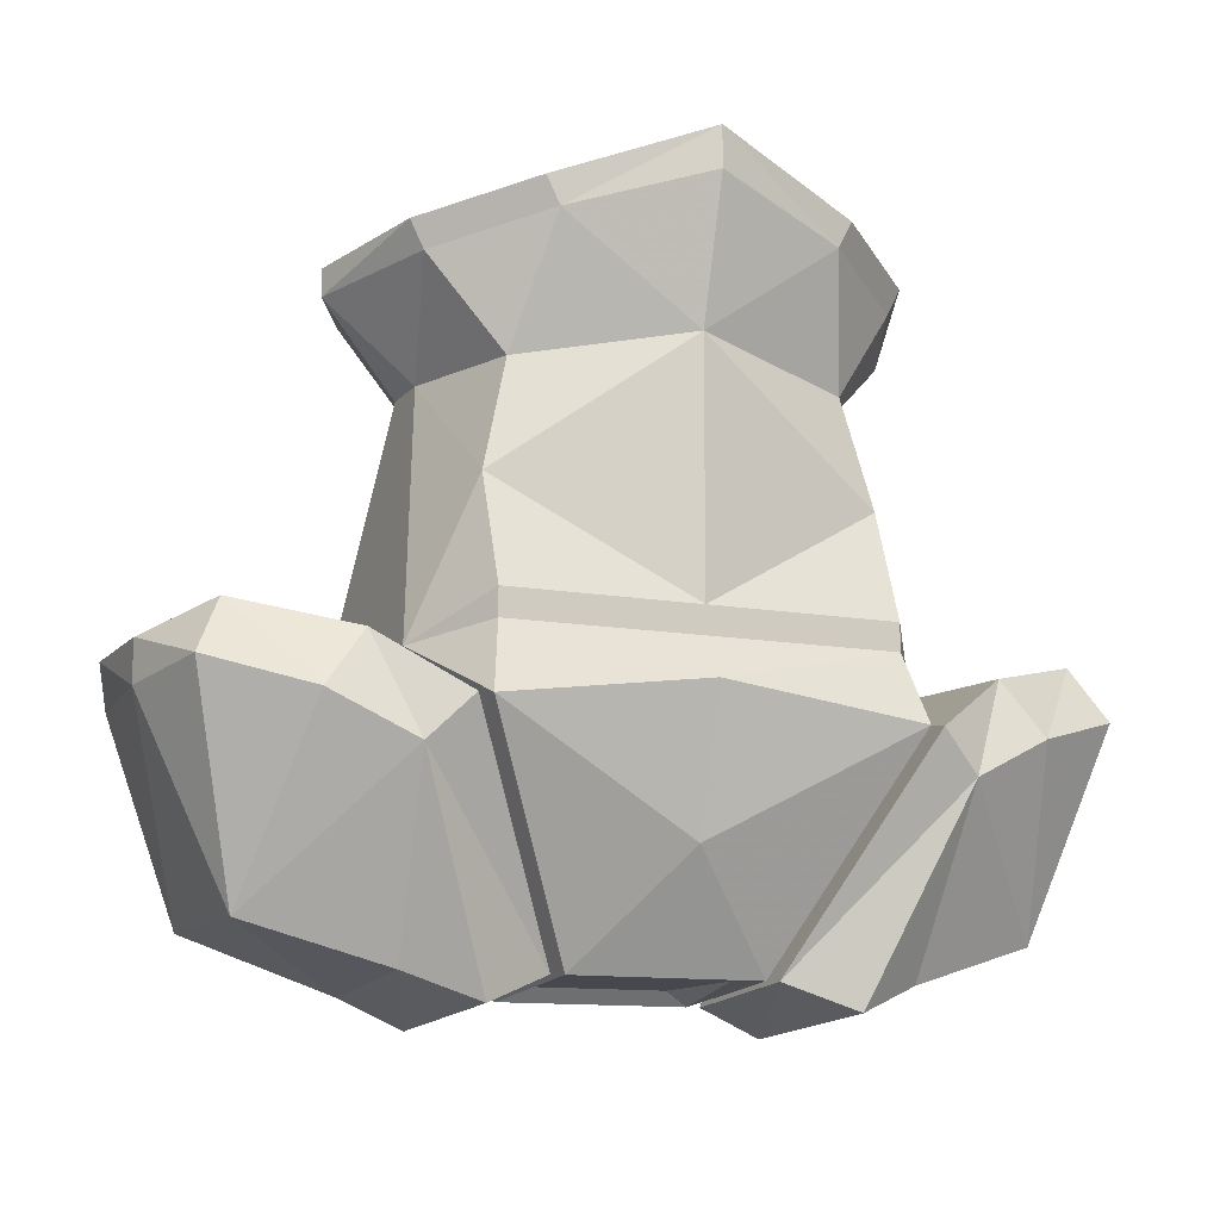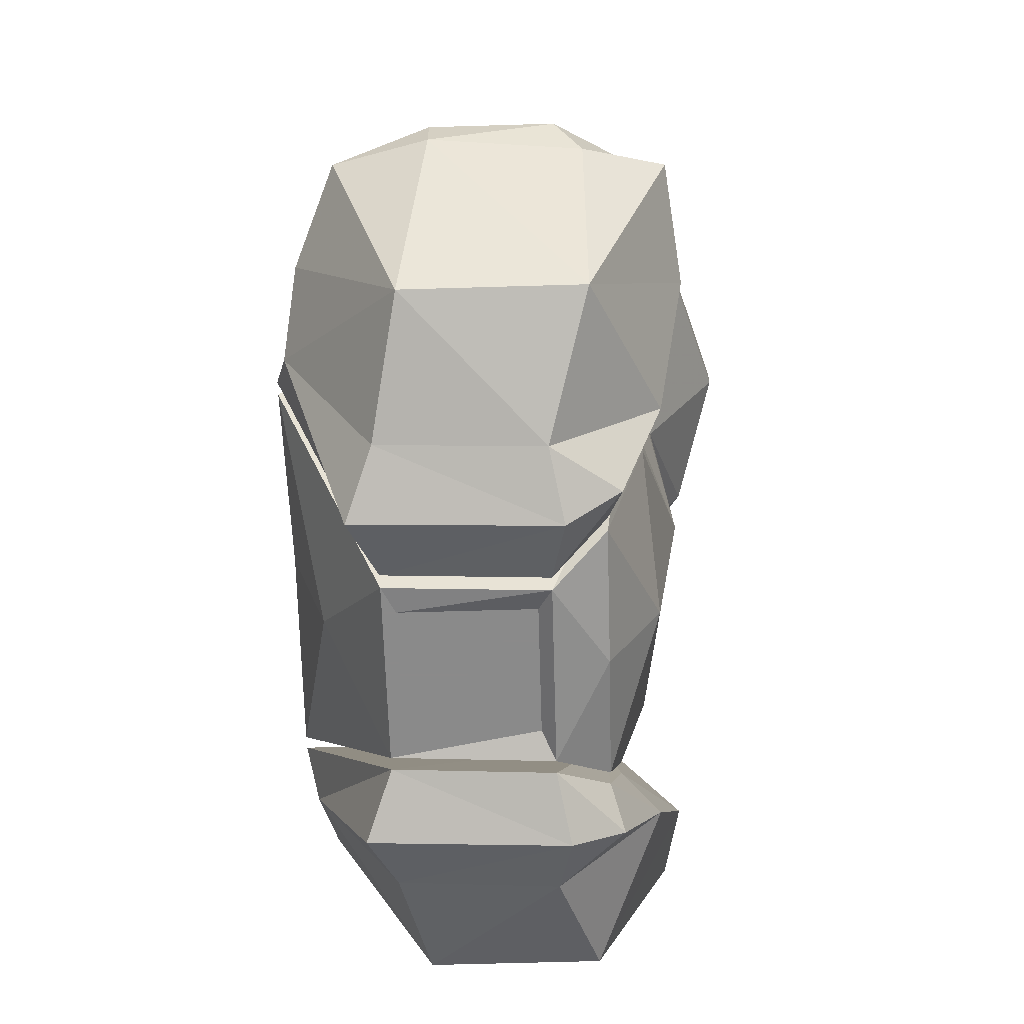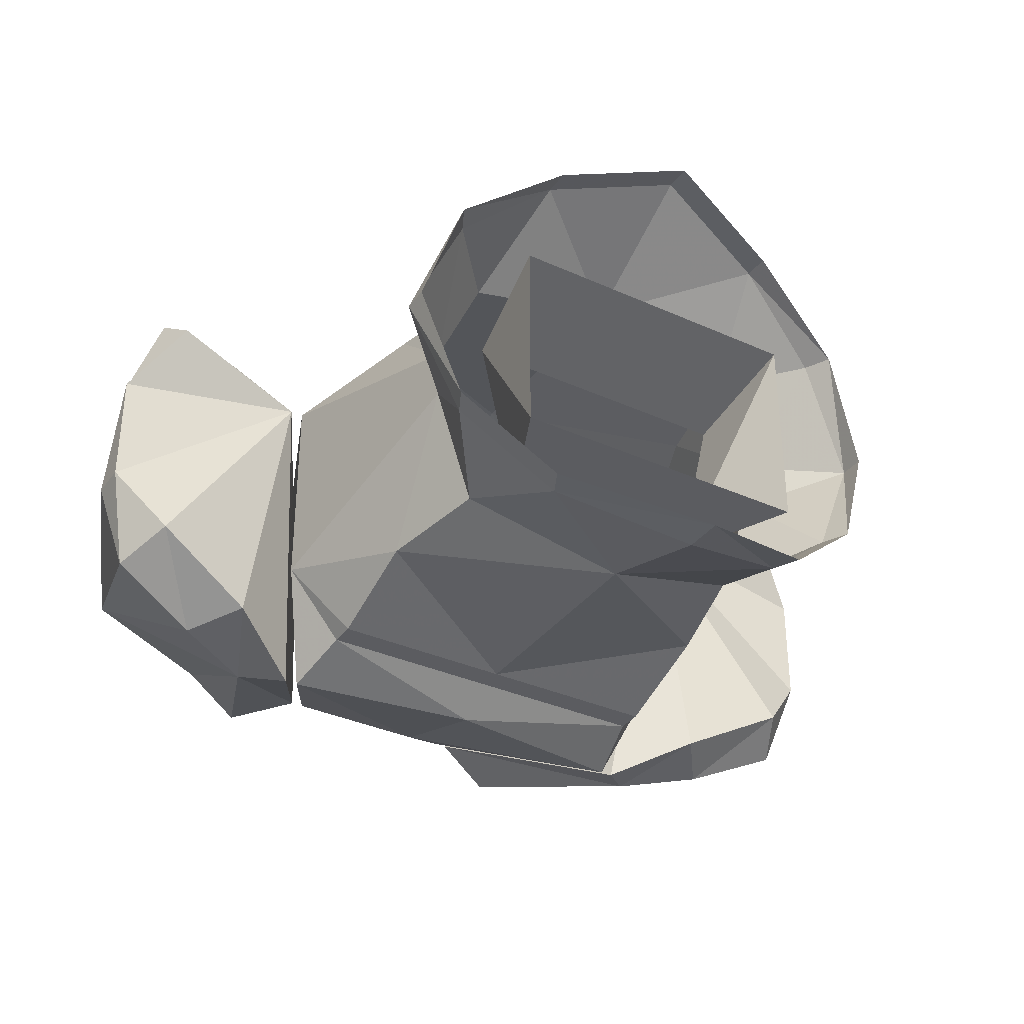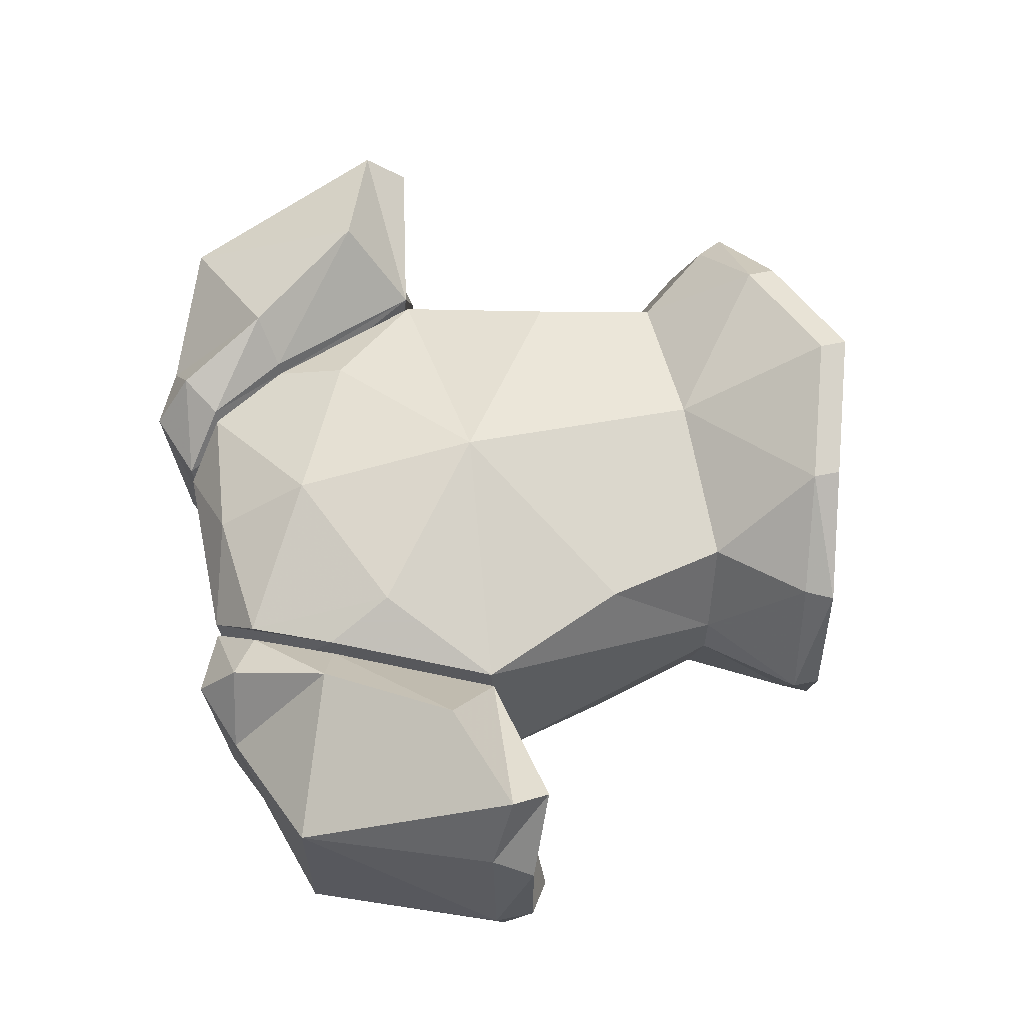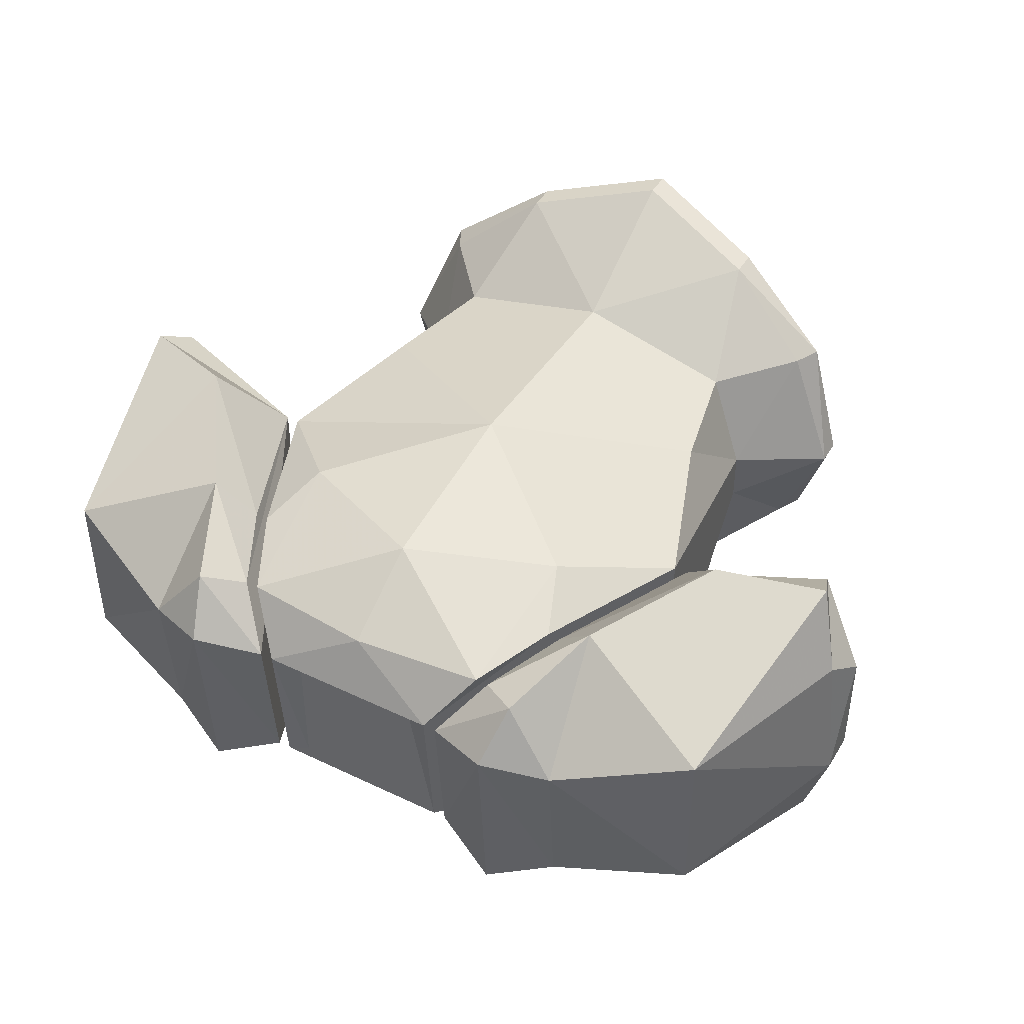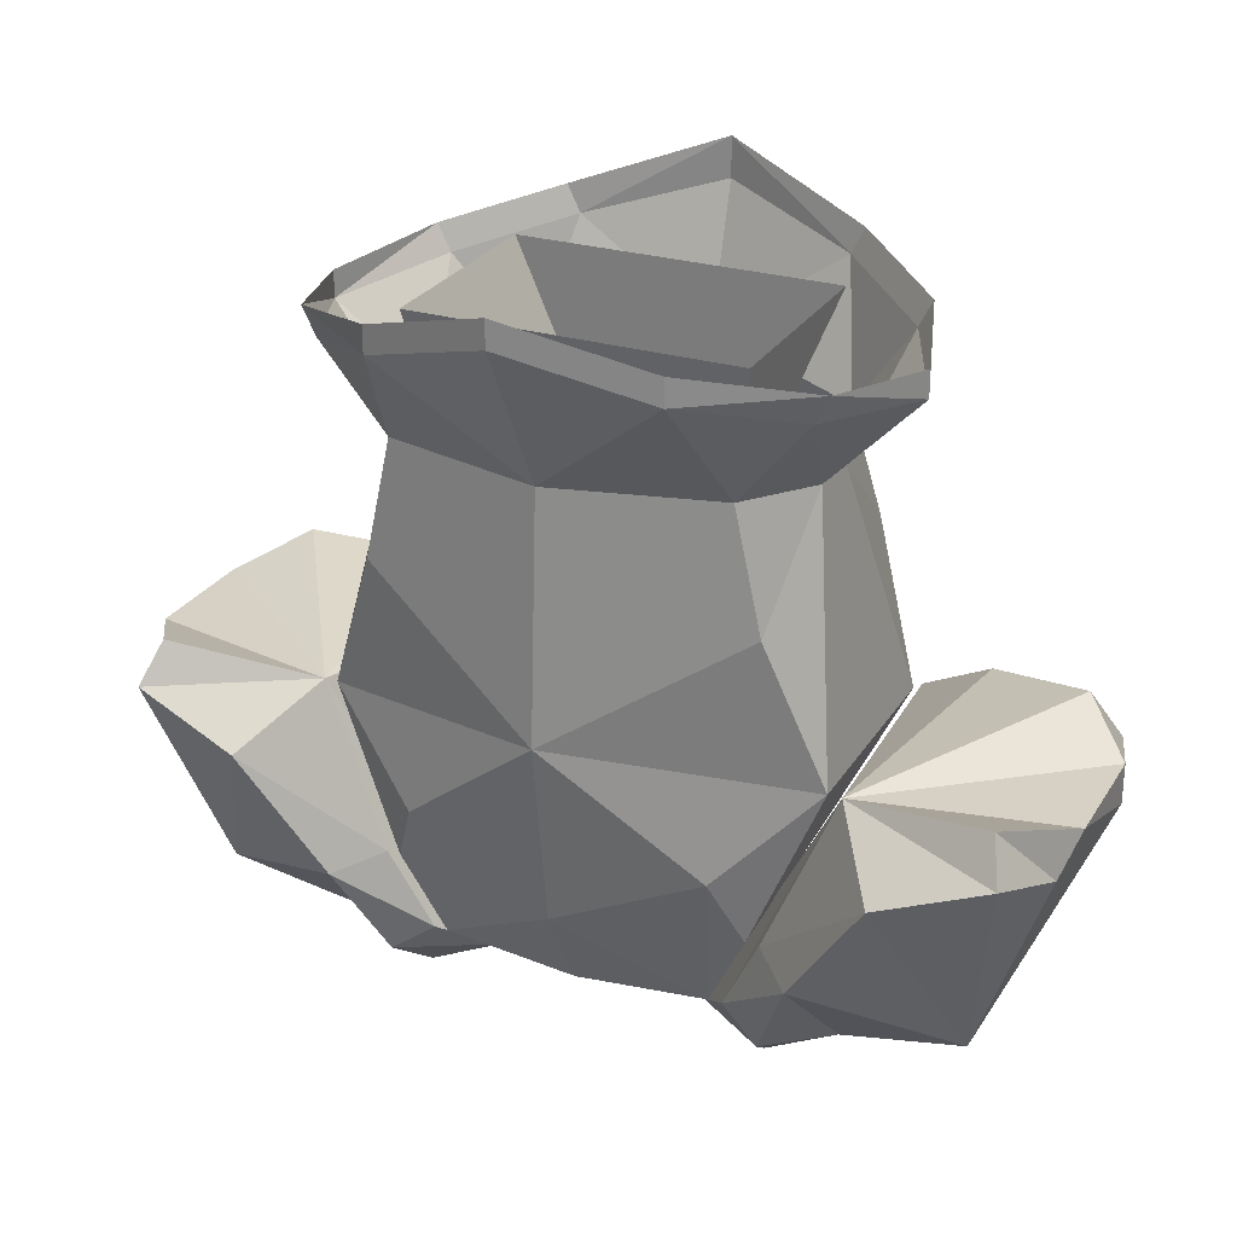
<metadata>
{"format":"obj","ext":"obj","renderer":"f3d","projection":"perspective","resolution":1024,"background":"white","views":[{"elev":-11.8,"azim":156.3,"up":"+Y"},{"elev":-63.6,"azim":-88.3,"up":"+Y"},{"elev":-34.6,"azim":148.8,"up":"+Z"},{"elev":60.9,"azim":78.0,"up":"+Z"},{"elev":44.4,"azim":29.2,"up":"+Z"},{"elev":26.7,"azim":25.3,"up":"+Y"}]}
</metadata>
<code>
v 0.1484 -1.125 0.0625
v 0.2344 -1.109 0.08594
v 0.2656 -1.125 0.03906
v 0.2656 -1.125 -0.03125
v 0.2344 -1.109 -0.07031
v 0.1719 -1.125 -0.1016
v 0.125 -1.156 -0.125
v 0.0625 -1.281 -0.0625
v 0.0625 -1.289 0.03125
v 0.08594 -1.266 0.0625
v 0.1094 -1.219 0.07031
v 0.1797 -1.156 0.1094
v 0.2422 -1.133 0.1016
v 0.2578 -1.148 0.05469
v 0.2656 -1.148 -0.03125
v 0.25 -1.141 -0.08594
v 0.1953 -1.156 -0.1094
v 0.1484 -1.18 -0.1172
v 0.1016 -1.297 -0.07812
v 0.1016 -1.305 0.03906
v 0.1094 -1.281 0.07031
v 0.1328 -1.227 0.09375
v 0.2188 -1.258 0.05469
v 0.2188 -1.258 -0.04688
v 0.1406 -1.281 -0.0625
v 0.1406 -1.289 0.03125
v 0.08594 -0.9766 0.03906
v 0.0625 -0.9766 -0.0625
v 0.09375 -0.9062 -0.0625
v 0.09375 -0.9062 0.0625
v -0.08594 -0.9766 0.03906
v -0.09375 -0.9062 0.0625
v -0.0625 -0.9766 -0.0625
v -0.09375 -0.9062 -0.0625
v -0.1484 -1.18 -0.1172
v -0.125 -1.156 -0.125
v -0.0625 -1.281 -0.0625
v -0.1016 -1.297 -0.07812
v -0.1406 -1.281 -0.0625
v -0.2188 -1.258 -0.04688
v -0.1953 -1.156 -0.1094
v -0.1719 -1.125 -0.1016
v -0.1484 -1.125 0.0625
v -0.0625 -1.289 0.03125
v -0.1016 -1.305 0.03906
v -0.1406 -1.289 0.03125
v -0.2188 -1.258 0.05469
v -0.2656 -1.148 -0.03125
v -0.25 -1.141 -0.08594
v -0.2344 -1.109 -0.07031
v -0.2656 -1.125 -0.03125
v -0.2656 -1.125 0.03906
v -0.2344 -1.109 0.08594
v -0.2422 -1.133 0.1016
v -0.1797 -1.156 0.1094
v -0.1094 -1.219 0.07031
v -0.08594 -1.266 0.0625
v -0.1094 -1.281 0.07031
v -0.1328 -1.227 0.09375
v -0.2578 -1.148 0.05469
v 0.1406 -1.125 -0.0625
v 0.1406 -1.125 0.0625
v 0.1016 -1.219 0.07031
v 0.1172 -1.156 -0.125
v 0.1094 -1.117 -0.1094
v 0.1094 -1.102 -0.1094
v 0.1094 -1.039 -0.08594
v 0.1172 -0.9766 -0.007812
v 0.1172 -0.9766 0.02344
v 0.1094 -1.039 0.07812
v 0 -1.109 0.1094
v 0.08594 -1.18 0.08594
v 0.07812 -1.266 0.0625
v 0.05469 -1.289 0.03125
v 0.05469 -1.281 -0.0625
v 0 -1.219 -0.1016
v 0 -1.141 -0.125
v 0 -1.117 -0.1094
v 0 -1.102 -0.1094
v 0 -1.047 -0.1094
v 0 -0.9609 -0.1094
v 0.09375 -0.9766 -0.07812
v 0.1328 -0.9219 -0.0625
v 0.1641 -0.9297 0.007812
v 0.1328 -0.9219 0.07812
v 0.09375 -0.9688 0.07812
v 0 -0.9688 0.1016
v -0.1094 -1.039 0.07812
v -0.1406 -1.125 0.0625
v -0.08594 -1.18 0.08594
v 0 -1.219 0.09375
v 0 -1.273 0.0625
v -0.05469 -1.289 0.03125
v -0.03906 -1.281 0.02344
v 0.03906 -1.281 0.02344
v 0.03906 -1.281 -0.05469
v -0.05469 -1.281 -0.0625
v -0.1172 -1.156 -0.125
v -0.1094 -1.117 -0.1094
v -0.1094 -1.102 -0.1094
v -0.1094 -1.039 -0.08594
v -0.09375 -0.9766 -0.07812
v -0.07812 -0.9062 -0.1094
v 0 -0.8828 -0.1328
v 0.07812 -0.9062 -0.1094
v 0.08594 -0.8906 -0.1094
v 0.1406 -0.9062 -0.0625
v 0.1641 -0.9141 0.007812
v 0.1406 -0.9062 0.07812
v 0.07812 -0.9062 0.125
v 0 -0.8828 0.1484
v -0.07812 -0.9062 0.125
v -0.09375 -0.9688 0.07812
v -0.1172 -0.9766 0.02344
v -0.1406 -1.125 -0.0625
v -0.1016 -1.219 0.07031
v -0.07812 -1.266 0.0625
v -0.03906 -1.281 -0.05469
v -0.1172 -0.9766 -0.007812
v -0.1641 -0.9297 0.007812
v -0.1328 -0.9219 -0.0625
v -0.1328 -0.9219 0.07812
v -0.1406 -0.9062 0.07812
v -0.1641 -0.9141 0.007812
v -0.1406 -0.9062 -0.0625
v -0.08594 -0.8906 -0.1094
v 0.07812 -0.8906 0.125
v 0 -0.8672 0.1484
v -0.07812 -0.8906 0.125
v 0 -0.8594 -0.1328
f 1 2 3
f 1 3 4
f 1 4 5
f 1 5 6
f 1 6 7
f 1 7 8
f 1 8 9
f 1 9 10
f 1 10 11
f 36 42 43
f 36 43 37
f 37 43 44
f 42 50 43
f 43 50 51
f 43 51 52
f 43 52 53
f 43 56 57
f 43 57 44
f 1 11 12
f 1 12 13
f 1 13 2
f 2 13 14
f 2 14 3
f 3 14 15
f 3 15 4
f 4 15 16
f 4 16 5
f 5 16 17
f 5 17 6
f 6 17 18
f 6 18 7
f 7 18 8
f 8 18 19
f 8 19 20
f 8 20 9
f 9 20 21
f 9 21 10
f 10 21 22
f 10 22 11
f 11 22 12
f 35 36 37
f 35 37 38
f 35 41 42
f 35 42 36
f 37 44 45
f 37 45 38
f 41 49 50
f 41 50 42
f 43 53 54
f 43 54 55
f 43 55 56
f 44 57 58
f 44 58 45
f 48 60 52
f 48 52 51
f 48 51 49
f 49 51 50
f 59 58 57
f 59 57 56
f 59 56 55
f 53 52 60
f 53 60 54
f 83 105 106
f 83 106 107
f 83 107 84
f 84 107 108
f 84 108 109
f 84 109 85
f 85 109 110
f 122 112 123
f 122 123 120
f 120 123 124
f 120 124 125
f 120 125 121
f 121 125 126
f 121 126 103
f 110 127 128
f 110 128 111
f 111 128 112
f 112 128 129
f 112 129 123
f 110 109 127
f 105 104 130
f 105 130 106
f 130 104 103
f 130 103 126
f 12 22 23
f 12 23 13
f 13 23 14
f 14 23 15
f 15 23 24
f 15 24 16
f 16 24 17
f 17 24 18
f 18 24 25
f 18 25 19
f 19 25 20
f 20 25 26
f 20 26 21
f 21 26 22
f 22 26 23
f 23 26 24
f 24 26 25
f 35 38 39
f 35 39 40
f 35 40 41
f 38 45 39
f 39 45 46
f 39 46 40
f 40 46 47
f 40 47 48
f 40 48 49
f 40 49 41
f 45 58 46
f 46 58 59
f 46 59 47
f 47 59 55
f 47 55 54
f 47 54 60
f 47 60 48
f 68 82 83
f 68 83 84
f 68 84 69
f 69 84 85
f 69 85 86
f 81 102 103
f 81 103 104
f 81 104 105
f 81 105 82
f 82 105 83
f 85 110 86
f 86 110 87
f 87 110 111
f 87 111 112
f 87 112 113
f 119 120 121
f 119 121 102
f 122 120 114
f 122 114 113
f 122 113 112
f 121 103 102
f 120 119 114
f 27 28 29
f 27 29 30
f 27 30 31
f 31 30 32
f 31 32 33
f 33 32 34
f 33 34 28
f 28 34 29
f 61 62 63
f 61 63 64
f 61 64 65
f 61 65 66
f 61 66 67
f 61 67 68
f 61 68 62
f 62 68 69
f 62 69 70
f 62 70 71
f 62 71 72
f 62 72 63
f 63 72 73
f 63 73 74
f 63 74 75
f 63 75 64
f 64 75 76
f 64 76 77
f 64 77 65
f 65 77 78
f 65 78 79
f 65 79 66
f 66 79 67
f 67 79 80
f 67 80 81
f 67 81 82
f 67 82 68
f 69 86 70
f 70 86 87
f 70 87 71
f 71 87 88
f 71 88 89
f 71 89 90
f 71 90 91
f 71 91 72
f 72 91 73
f 73 91 92
f 73 92 74
f 74 92 93
f 74 93 94
f 74 94 95
f 74 95 75
f 75 95 96
f 75 96 97
f 75 97 76
f 76 97 98
f 76 98 77
f 77 98 99
f 77 99 78
f 78 99 79
f 79 99 100
f 79 100 101
f 79 101 80
f 80 101 81
f 81 101 102
f 87 113 88
f 88 113 114
f 88 114 89
f 89 114 115
f 89 115 116
f 89 116 90
f 90 116 117
f 90 117 91
f 91 117 92
f 92 117 93
f 93 117 116
f 93 116 97
f 93 97 118
f 93 118 94
f 115 98 116
f 116 98 97
f 115 114 119
f 115 119 101
f 115 101 100
f 115 100 99
f 115 99 98
f 119 102 101
f 97 96 118
f 94 118 96
f 94 96 95

</code>
